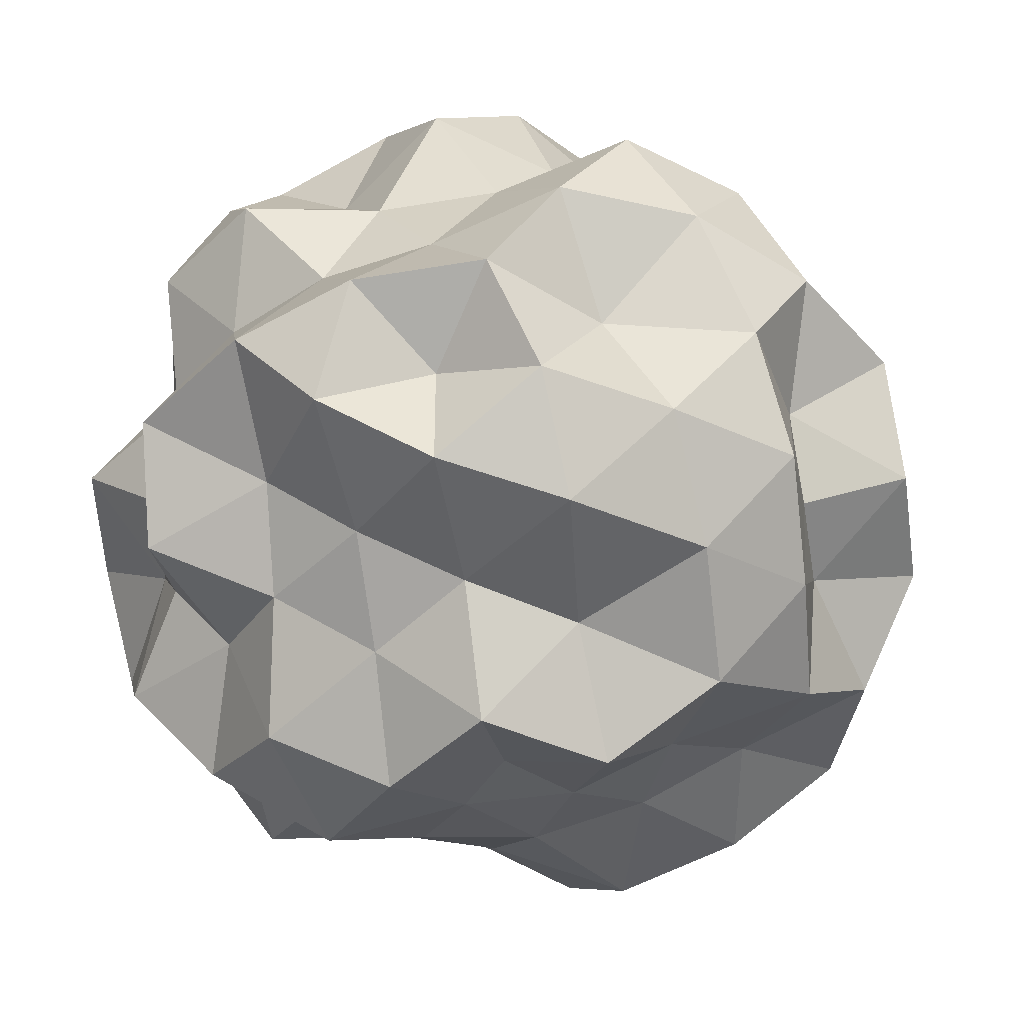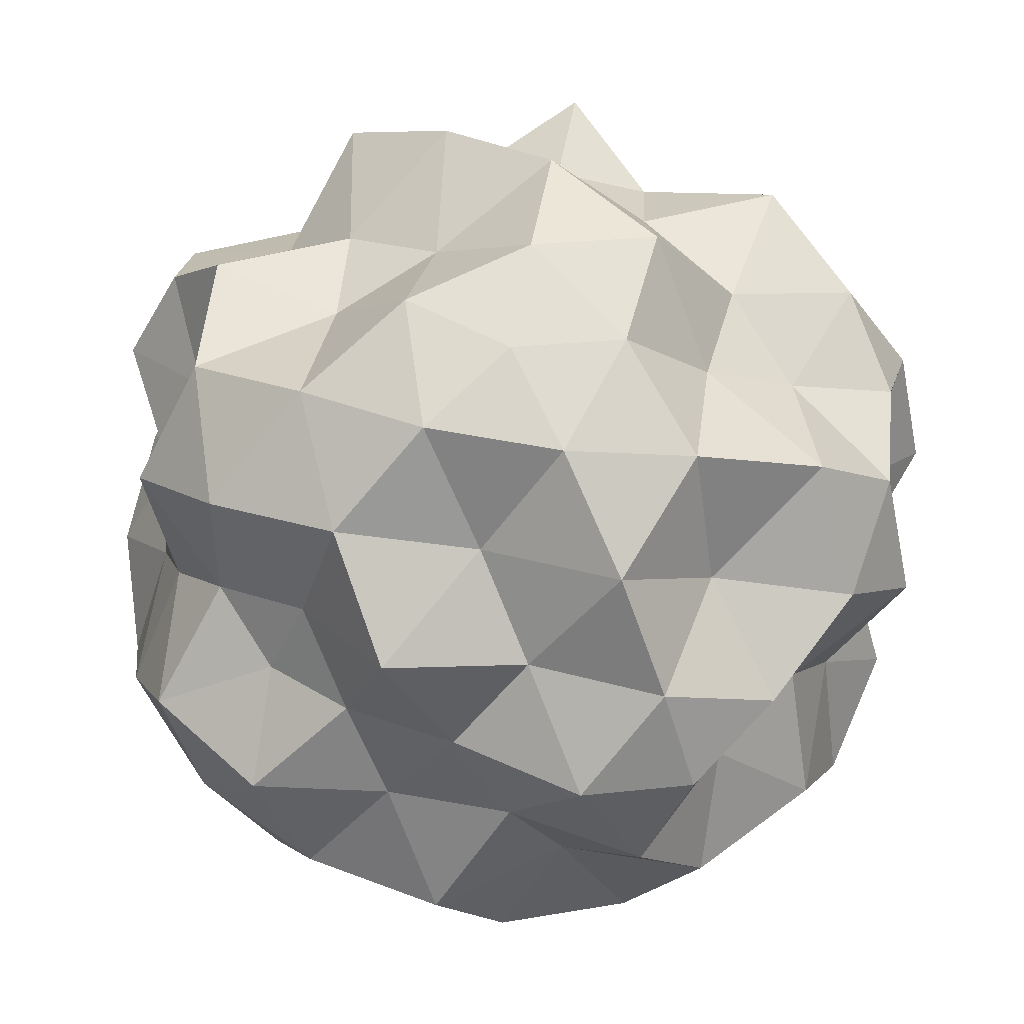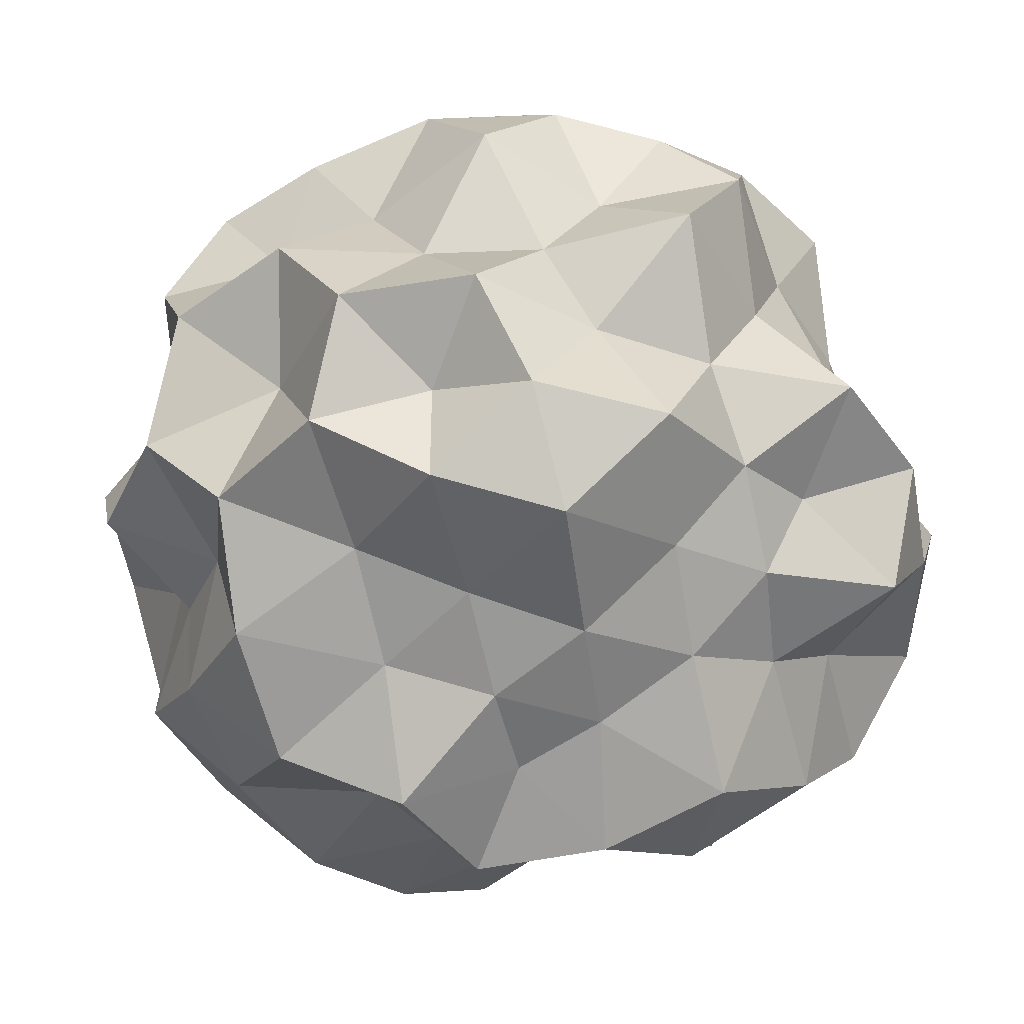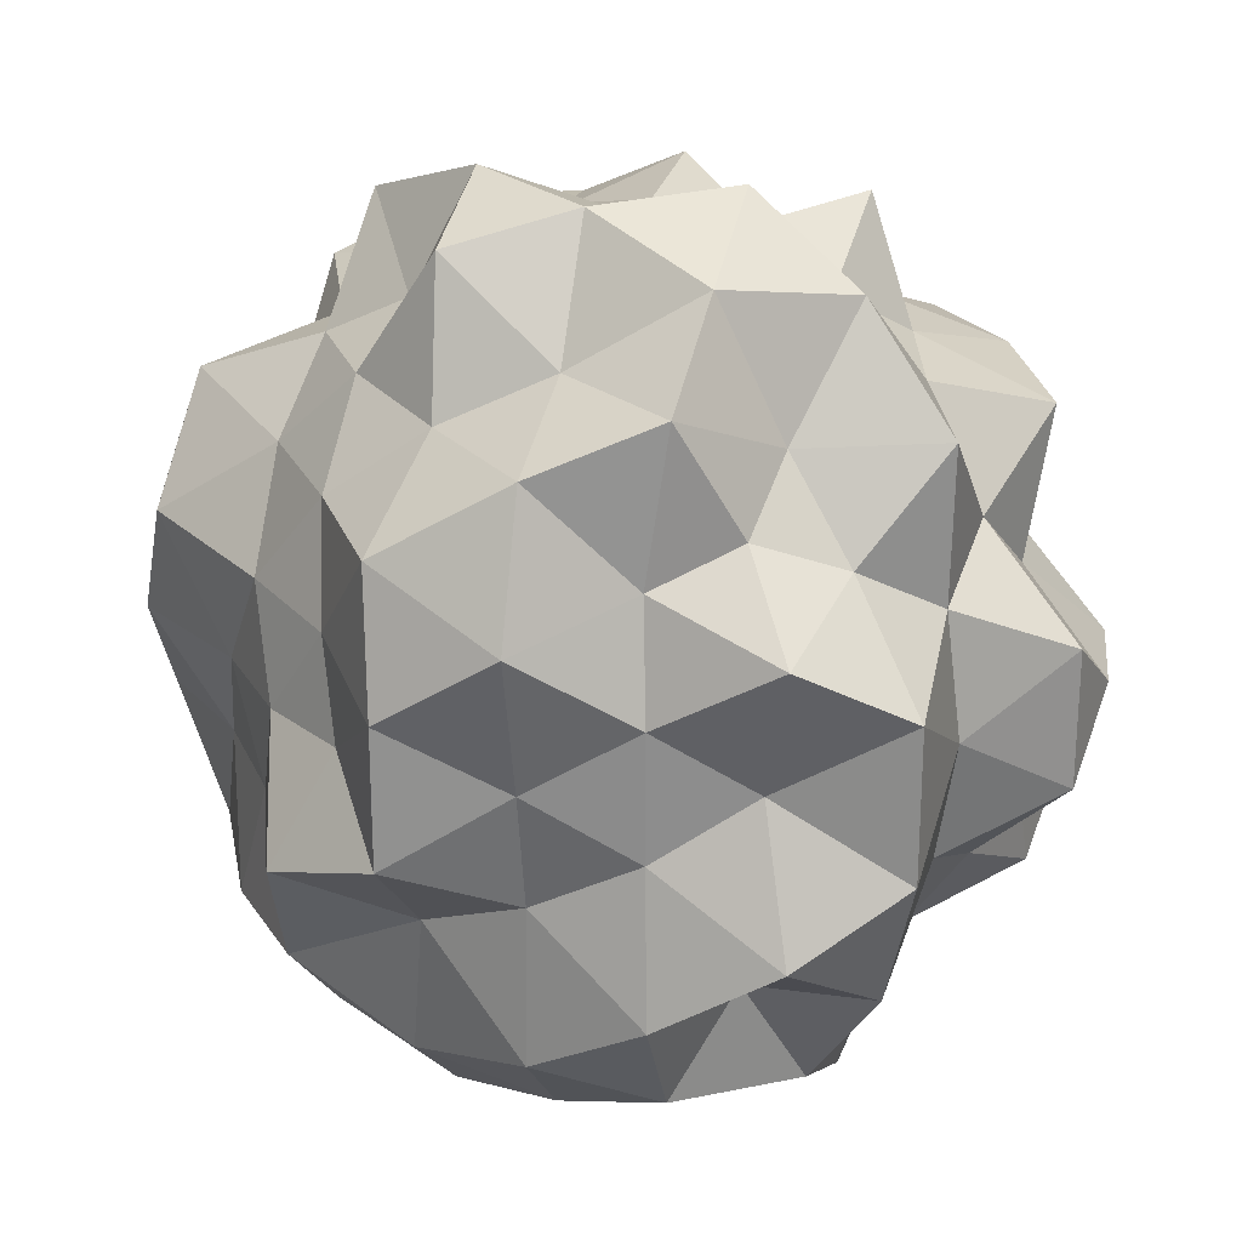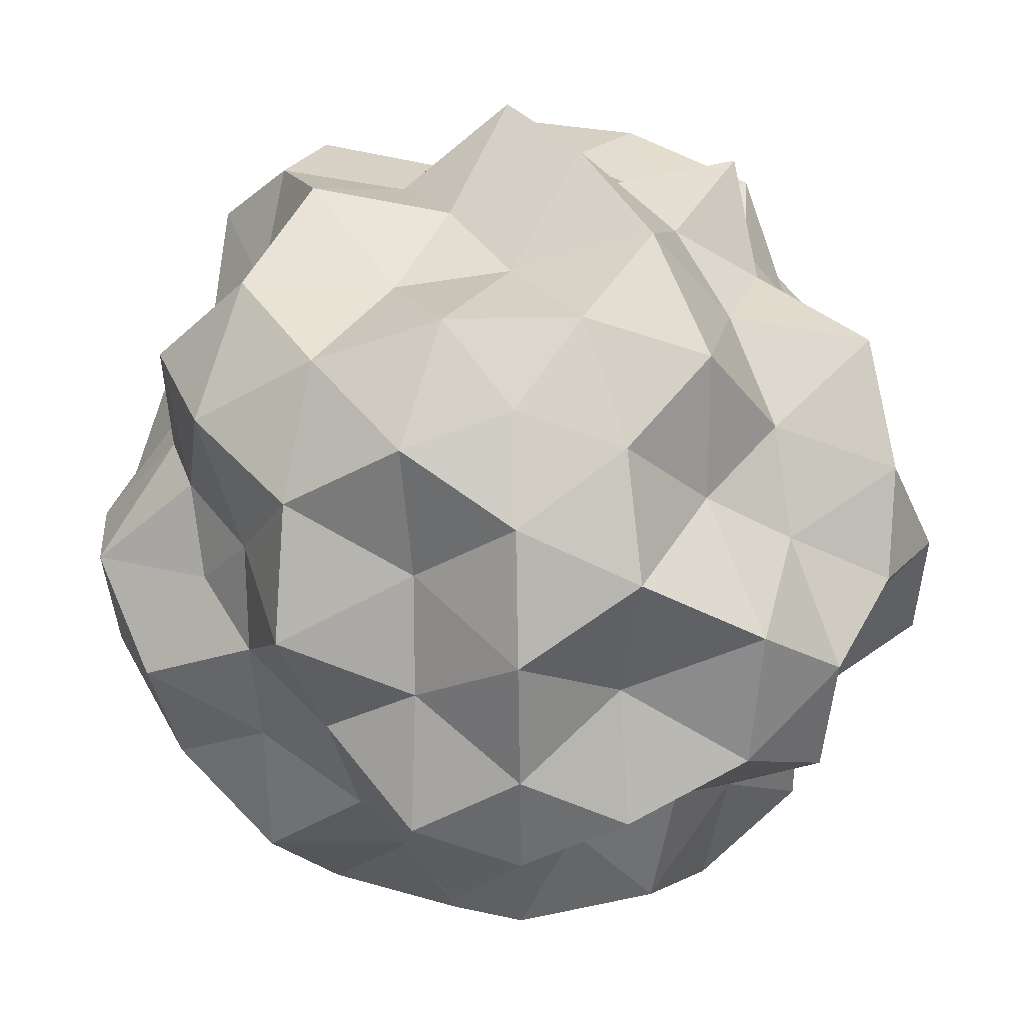
<metadata>
{"format":"obj","ext":"obj","renderer":"f3d","projection":"perspective","resolution":1024,"background":"white","views":[{"elev":-46.5,"azim":-43.0,"up":"+Z"},{"elev":68.6,"azim":27.9,"up":"+Z"},{"elev":-45.0,"azim":104.3,"up":"+Z"},{"elev":24.4,"azim":-137.8,"up":"+Y"},{"elev":77.5,"azim":53.0,"up":"+Z"}]}
</metadata>
<code>
o zerog_gib6_Icosphere.006
v 0.06004 0.006006 -0.1728
v -0.1263 0.0277 -0.1296
v 0.000369 0.1642 -0.08091
v 0.1636 0.0775 -0.02721
v 0.1378 -0.1126 -0.04276
v -0.04129 -0.1434 -0.1061
v -0.1378 0.1126 0.0427
v 0.04129 0.1434 0.106
v 0.1263 -0.0277 0.1296
v -0.000369 -0.1642 0.08085
v -0.1636 -0.0775 0.02715
v -0.06004 -0.006006 0.1728
f 1 2 3
f 2 1 6
f 1 3 4
f 1 4 5
f 1 5 6
f 2 6 11
f 3 2 7
f 4 3 8
f 5 4 9
f 6 5 10
f 2 11 7
f 3 7 8
f 4 8 9
f 5 9 10
f 6 10 11
f 7 11 12
f 8 7 12
f 9 8 12
f 10 9 12
f 11 10 12
o zerog_gib5_Icosphere.005
v 0.1109 0.1171 -0.2171
v -0.1705 0.08482 -0.1921
v -0.03275 0.2675 -0.02316
v 0.2188 0.1529 0.04357
v 0.2366 -0.1006 -0.08413
v -0.004059 -0.1427 -0.2298
v -0.2366 0.1006 0.08407
v 0.004059 0.1427 0.2297
v 0.1705 -0.08482 0.192
v 0.03275 -0.2675 0.0231
v -0.2188 -0.1529 -0.04363
v -0.1109 -0.1171 0.2171
f 13 14 15
f 14 13 18
f 13 15 16
f 13 16 17
f 13 17 18
f 14 18 23
f 15 14 19
f 16 15 20
f 17 16 21
f 18 17 22
f 14 23 19
f 15 19 20
f 16 20 21
f 17 21 22
f 18 22 23
f 19 23 24
f 20 19 24
f 21 20 24
f 22 21 24
f 23 22 24
o zerog_gib4_Icosphere.004
v 0 0 -0.1904
v -0.1378 0.1001 -0.08517
v 0.05263 0.162 -0.08517
v 0.1703 0 -0.08517
v 0.05263 -0.162 -0.08517
v -0.1378 -0.1001 -0.08517
v -0.05263 0.162 0.08516
v 0.1378 0.1001 0.08516
v 0.1378 -0.1001 0.08516
v -0.05263 -0.162 0.08516
v -0.1703 0 0.08516
v 0 0 0.1904
f 25 26 27
f 26 25 30
f 25 27 28
f 25 28 29
f 25 29 30
f 26 30 35
f 27 26 31
f 28 27 32
f 29 28 33
f 30 29 34
f 26 35 31
f 27 31 32
f 28 32 33
f 29 33 34
f 30 34 35
f 31 35 36
f 32 31 36
f 33 32 36
f 34 33 36
f 35 34 36
o zerog_gib3_Icosphere.003
v -0.04452 -0.1552 -0.000216
v 0.06173 -0.09269 -0.1169
v 0.1121 -0.1073 0.04451
v -0.01995 -0.06957 0.1443
v -0.1519 -0.03159 0.04451
v -0.1015 -0.04588 -0.1169
v 0.1519 0.03159 -0.04457
v 0.1015 0.04588 0.1169
v -0.06173 0.09269 0.1169
v -0.1121 0.1073 -0.04457
v 0.01995 0.06957 -0.1444
v 0.04452 0.1552 0.000156
f 37 38 39
f 38 37 42
f 37 39 40
f 37 40 41
f 37 41 42
f 38 42 47
f 39 38 43
f 40 39 44
f 41 40 45
f 42 41 46
f 38 47 43
f 39 43 44
f 40 44 45
f 41 45 46
f 42 46 47
f 43 47 48
f 44 43 48
f 45 44 48
f 46 45 48
f 47 46 48
o zerog_gib2_Icosphere.002
v 0 0 -0.2484
v -0.1797 0.1306 -0.1111
v 0.06865 0.2113 -0.1111
v 0.2222 0 -0.1111
v 0.06865 -0.2113 -0.1111
v -0.1797 -0.1306 -0.1111
v -0.06865 0.2113 0.1111
v 0.1797 0.1306 0.1111
v 0.1797 -0.1306 0.1111
v -0.06865 -0.2113 0.1111
v -0.2222 0 0.1111
v 0 0 0.2484
f 49 50 51
f 50 49 54
f 49 51 52
f 49 52 53
f 49 53 54
f 50 54 59
f 51 50 55
f 52 51 56
f 53 52 57
f 54 53 58
f 50 59 55
f 51 55 56
f 52 56 57
f 53 57 58
f 54 58 59
f 55 59 60
f 56 55 60
f 57 56 60
f 58 57 60
f 59 58 60
o zerog_gib1_Icosphere.001
v 0 0 -0.13
v -0.09407 0.06834 -0.05817
v 0.03593 0.1106 -0.05817
v 0.1163 0 -0.05817
v 0.03593 -0.1106 -0.05817
v -0.09407 -0.06834 -0.05817
v -0.03593 0.1106 0.05811
v 0.09407 0.06834 0.05811
v 0.09407 -0.06834 0.05811
v -0.03593 -0.1106 0.05811
v -0.1163 0 0.05811
v 0 0 0.13
f 61 62 63
f 62 61 66
f 61 63 64
f 61 64 65
f 61 65 66
f 62 66 71
f 63 62 67
f 64 63 68
f 65 64 69
f 66 65 70
f 62 71 67
f 63 67 68
f 64 68 69
f 65 69 70
f 66 70 71
f 67 71 72
f 68 67 72
f 69 68 72
f 70 69 72
f 71 70 72
o zerog_mut_mesh_Icosphere
v 0 0 -0.9409
v -0.7396 0.5379 -0.4208
v 0.2764 0.8506 -0.4118
v 0.9015 0 -0.415
v 0.2825 -0.8704 -0.4208
v -0.7396 -0.5379 -0.4208
v -0.3321 1.023 0.4948
v 0.8574 0.623 0.4879
v 0.8764 -0.6374 0.4988
v -0.2764 -0.8506 0.4117
v -1.068 0 0.4918
v 0 0 1.1
v 0.238 0.7332 -0.6187
v 0.166 0.5116 -0.8004
v 0.07822 0.2407 -0.8982
v -0.2427 0.1763 -1.064
v -0.504 0.3662 -0.928
v -0.6095 0.4429 -0.6054
v -0.6443 0.8265 -0.56
v -0.2666 0.8213 -0.4908
v 0.0359 1.048 -0.56
v -0.9843 -0.358 -0.56
v -0.8506 0 -0.4841
v -0.963 0.3498 -0.548
v -0.2427 -0.1763 -1.064
v -0.4253 -0.309 -0.7832
v -0.7324 -0.5327 -0.7273
v 0.8999 0 -0.7229
v 0.5257 0 -0.7832
v 0.2547 0 -0.9037
v 0.4947 0.7332 -0.4726
v 0.8219 0.5972 -0.578
v 0.9926 0.2853 -0.5523
v 0.2759 -0.8491 -0.7173
v 0.1952 -0.6014 -0.941
v 0.09399 -0.2896 -1.079
v 1.007 -0.2896 -0.56
v 0.8155 -0.5925 -0.5735
v 0.484 -0.7166 -0.4625
v 0.0359 -1.048 -0.56
v -0.3115 -0.9586 -0.5735
v -0.6443 -0.8265 -0.56
v -1.134 0.1749 0.274
v -0.9586 0.3115 -0
v -0.8797 0.4531 -0.2363
v -1.028 -0.5289 -0.2761
v -0.9511 -0.309 -5.5e-05
v -1.134 -0.1749 0.274
v -0.1552 0.9554 0.2312
v 0 1.015 -0
v 0.1865 1.149 -0.2778
v -0.6872 0.6817 -0.2313
v -0.7063 0.9732 6.5e-05
v -0.436 0.8642 0.2312
v 0.8728 0.4496 0.2345
v 0.9511 0.309 -5.5e-05
v 1.134 0.1749 -0.274
v 0.5208 1.032 -0.2761
v 0.5878 0.809 -5.5e-05
v 0.8322 0.8265 0.2802
v 0.8257 -0.82 0.2779
v 0.6008 -0.8278 5.5e-05
v 0.5239 -1.04 -0.2778
v 1.159 -0.179 -0.2799
v 1.127 -0.3662 0
v 0.8797 -0.4531 0.2364
v -0.5281 -1.048 0.2802
v -0.6965 -0.9586 -0
v -0.8207 -0.8142 -0.2761
v 0.1552 -0.9554 -0.2313
v 0 -1.185 0
v -0.1839 -1.132 0.274
v -0.8311 0.2389 0.4624
v -0.8219 0.5972 0.5782
v -0.4878 0.7223 0.4661
v -0.02987 0.871 0.4661
v 0.3159 0.9732 0.5817
v 0.6353 0.8142 0.5524
v 0.9707 0.3526 0.5524
v 1.022 0 0.5817
v 0.963 -0.3498 0.548
v 0.6353 -0.8142 0.5524
v 0.2687 -0.8278 0.4948
v -0.02987 -0.871 0.4661
v -0.4947 -0.7332 0.4727
v -0.8155 -0.5925 0.5735
v -0.8427 -0.2425 0.4689
v -0.09399 0.2896 1.079
v -0.1952 0.6014 0.9411
v -0.238 0.7332 0.6188
v -0.8999 0 0.7231
v -0.5257 0 0.7831
v -0.3042 0 1.079
v 0.2408 0.1749 1.056
v 0.4253 0.309 0.7831
v 0.623 0.4531 0.6188
v 0.2441 -0.1776 1.071
v 0.5111 -0.3717 0.9411
v 0.7223 -0.5248 0.7173
v -0.09399 -0.2896 1.079
v -0.1925 -0.5925 0.928
v -0.2347 -0.7223 0.6102
v -0.05321 0.6936 -0.6715
v -0.1674 0.5157 -0.9972
v -0.4347 0.707 -0.8004
v -0.6708 -0.1625 -0.6663
v -0.6761 0.1637 -0.6715
v -0.4571 1e-06 -0.8416
v 0.7562 0.3115 -0.7894
v 0.3669 0.2668 -0.835
v 0.4508 0.5299 -0.6715
v 0.5299 -0.623 -0.7894
v 0.3669 -0.2668 -0.835
v 0.6523 -0.269 -0.6809
v -0.4347 -0.707 -0.8004
v -0.1393 -0.4287 -0.83
v -0.06255 -0.8155 -0.7894
v -1.008 0 0
v -1.131 0.194 -0.3039
v -1.131 -0.194 -0.3039
v -0.3743 1.153 0.000131
v -0.1638 1.127 -0.3015
v -0.5374 1.023 -0.3057
v 0.9721 0.707 6.5e-05
v 0.8618 0.4253 -0.2545
v 0.6708 0.6882 -0.2545
v 0.9663 -0.702 6.5e-05
v 0.8012 -0.8219 -0.3039
v 0.8686 -0.4287 -0.2565
v -0.3691 -1.136 6.5e-05
v -0.4472 -0.8506 -0.2545
v -0.1638 -1.127 -0.3015
v -0.6856 0.7042 0.2601
v -0.9663 0.702 6.3e-05
v -0.8618 0.4253 0.2544
v 0.4535 0.8635 0.258
v 0.3134 0.9655 -1e-06
v 0.1393 0.9586 0.2565
v 0.9605 -0.1649 0.258
v 1.014 0 1e-06
v 1.131 0.194 0.304
v 0.1413 -0.9731 0.2601
v 0.3691 -1.136 6.4e-05
v 0.4571 -0.8704 0.2601
v -0.8686 -0.4287 0.2565
v -0.8154 -0.5924 0
v -0.6761 -0.6937 0.2565
v -0.3647 0.265 0.83
v -0.5299 0.623 0.7894
v -0.6382 0.2629 0.6661
v 0.1651 0.508 0.9836
v 0.3669 0.5967 0.6756
v 0.05279 0.6882 0.6661
v 0.5341 0 0.9836
v 0.6802 -0.1649 0.6756
v 0.8124 0.197 0.807
v 0.1393 -0.4287 0.83
v 0.06255 -0.8155 0.7894
v 0.3698 -0.6014 0.681
v -0.4382 -0.3187 0.9975
v -0.7729 -0.3187 0.807
v -0.5416 -0.6374 0.807
f 73 88 87
f 74 90 96
f 73 87 102
f 73 102 108
f 73 108 97
f 74 96 117
f 75 93 123
f 76 105 129
f 77 111 135
f 78 114 141
f 74 117 124
f 75 123 130
f 76 129 136
f 77 135 142
f 78 141 118
f 79 147 162
f 80 150 168
f 81 153 171
f 82 156 174
f 83 159 163
f 85 93 75
f 86 175 85
f 87 176 86
f 85 175 93
f 175 92 93
f 86 176 175
f 176 177 175
f 175 177 92
f 177 91 92
f 87 88 176
f 88 89 176
f 176 89 177
f 89 90 177
f 177 90 91
f 90 74 91
f 94 99 78
f 95 178 94
f 96 179 95
f 94 178 99
f 178 98 99
f 95 179 178
f 179 180 178
f 178 180 98
f 180 97 98
f 96 90 179
f 90 89 179
f 179 89 180
f 89 88 180
f 180 88 97
f 88 73 97
f 100 105 76
f 101 181 100
f 102 182 101
f 100 181 105
f 181 104 105
f 101 182 181
f 182 183 181
f 181 183 104
f 183 103 104
f 102 87 182
f 87 86 182
f 182 86 183
f 86 85 183
f 183 85 103
f 85 75 103
f 106 111 77
f 107 184 106
f 108 185 107
f 106 184 111
f 184 110 111
f 107 185 184
f 185 186 184
f 184 186 110
f 186 109 110
f 108 102 185
f 102 101 185
f 185 101 186
f 101 100 186
f 186 100 109
f 100 76 109
f 99 114 78
f 98 187 99
f 97 188 98
f 99 187 114
f 187 113 114
f 98 188 187
f 188 189 187
f 187 189 113
f 189 112 113
f 97 108 188
f 108 107 188
f 188 107 189
f 107 106 189
f 189 106 112
f 106 77 112
f 115 120 83
f 116 190 115
f 117 191 116
f 115 190 120
f 190 119 120
f 116 191 190
f 191 192 190
f 190 192 119
f 192 118 119
f 117 96 191
f 96 95 191
f 191 95 192
f 95 94 192
f 192 94 118
f 94 78 118
f 121 126 79
f 122 193 121
f 123 194 122
f 121 193 126
f 193 125 126
f 122 194 193
f 194 195 193
f 193 195 125
f 195 124 125
f 123 93 194
f 93 92 194
f 194 92 195
f 92 91 195
f 195 91 124
f 91 74 124
f 127 132 80
f 128 196 127
f 129 197 128
f 127 196 132
f 196 131 132
f 128 197 196
f 197 198 196
f 196 198 131
f 198 130 131
f 129 105 197
f 105 104 197
f 197 104 198
f 104 103 198
f 198 103 130
f 103 75 130
f 133 138 81
f 134 199 133
f 135 200 134
f 133 199 138
f 199 137 138
f 134 200 199
f 200 201 199
f 199 201 137
f 201 136 137
f 135 111 200
f 111 110 200
f 200 110 201
f 110 109 201
f 201 109 136
f 109 76 136
f 139 144 82
f 140 202 139
f 141 203 140
f 139 202 144
f 202 143 144
f 140 203 202
f 203 204 202
f 202 204 143
f 204 142 143
f 141 114 203
f 114 113 203
f 203 113 204
f 113 112 204
f 204 112 142
f 112 77 142
f 126 147 79
f 125 205 126
f 124 206 125
f 126 205 147
f 205 146 147
f 125 206 205
f 206 207 205
f 205 207 146
f 207 145 146
f 124 117 206
f 117 116 206
f 206 116 207
f 116 115 207
f 207 115 145
f 115 83 145
f 132 150 80
f 131 208 132
f 130 209 131
f 132 208 150
f 208 149 150
f 131 209 208
f 209 210 208
f 208 210 149
f 210 148 149
f 130 123 209
f 123 122 209
f 209 122 210
f 122 121 210
f 210 121 148
f 121 79 148
f 138 153 81
f 137 211 138
f 136 212 137
f 138 211 153
f 211 152 153
f 137 212 211
f 212 213 211
f 211 213 152
f 213 151 152
f 136 129 212
f 129 128 212
f 212 128 213
f 128 127 213
f 213 127 151
f 127 80 151
f 144 156 82
f 143 214 144
f 142 215 143
f 144 214 156
f 214 155 156
f 143 215 214
f 215 216 214
f 214 216 155
f 216 154 155
f 142 135 215
f 135 134 215
f 215 134 216
f 134 133 216
f 216 133 154
f 133 81 154
f 120 159 83
f 119 217 120
f 118 218 119
f 120 217 159
f 217 158 159
f 119 218 217
f 218 219 217
f 217 219 158
f 219 157 158
f 118 141 218
f 141 140 218
f 218 140 219
f 140 139 219
f 219 139 157
f 139 82 157
f 160 165 84
f 161 220 160
f 162 221 161
f 160 220 165
f 220 164 165
f 161 221 220
f 221 222 220
f 220 222 164
f 222 163 164
f 162 147 221
f 147 146 221
f 221 146 222
f 146 145 222
f 222 145 163
f 145 83 163
f 166 160 84
f 167 223 166
f 168 224 167
f 166 223 160
f 223 161 160
f 167 224 223
f 224 225 223
f 223 225 161
f 225 162 161
f 168 150 224
f 150 149 224
f 224 149 225
f 149 148 225
f 225 148 162
f 148 79 162
f 169 166 84
f 170 226 169
f 171 227 170
f 169 226 166
f 226 167 166
f 170 227 226
f 227 228 226
f 226 228 167
f 228 168 167
f 171 153 227
f 153 152 227
f 227 152 228
f 152 151 228
f 228 151 168
f 151 80 168
f 172 169 84
f 173 229 172
f 174 230 173
f 172 229 169
f 229 170 169
f 173 230 229
f 230 231 229
f 229 231 170
f 231 171 170
f 174 156 230
f 156 155 230
f 230 155 231
f 155 154 231
f 231 154 171
f 154 81 171
f 165 172 84
f 164 232 165
f 163 233 164
f 165 232 172
f 232 173 172
f 164 233 232
f 233 234 232
f 232 234 173
f 234 174 173
f 163 159 233
f 159 158 233
f 233 158 234
f 158 157 234
f 234 157 174
f 157 82 174

</code>
